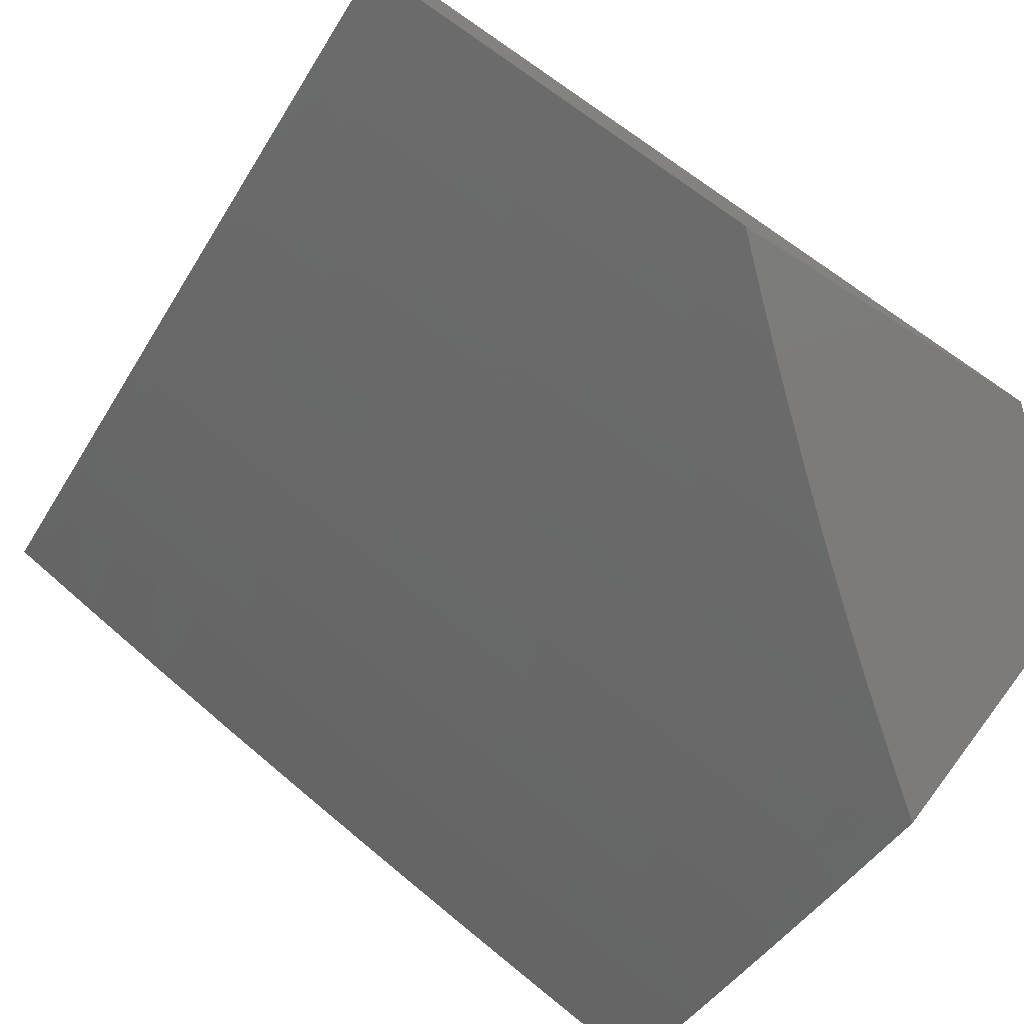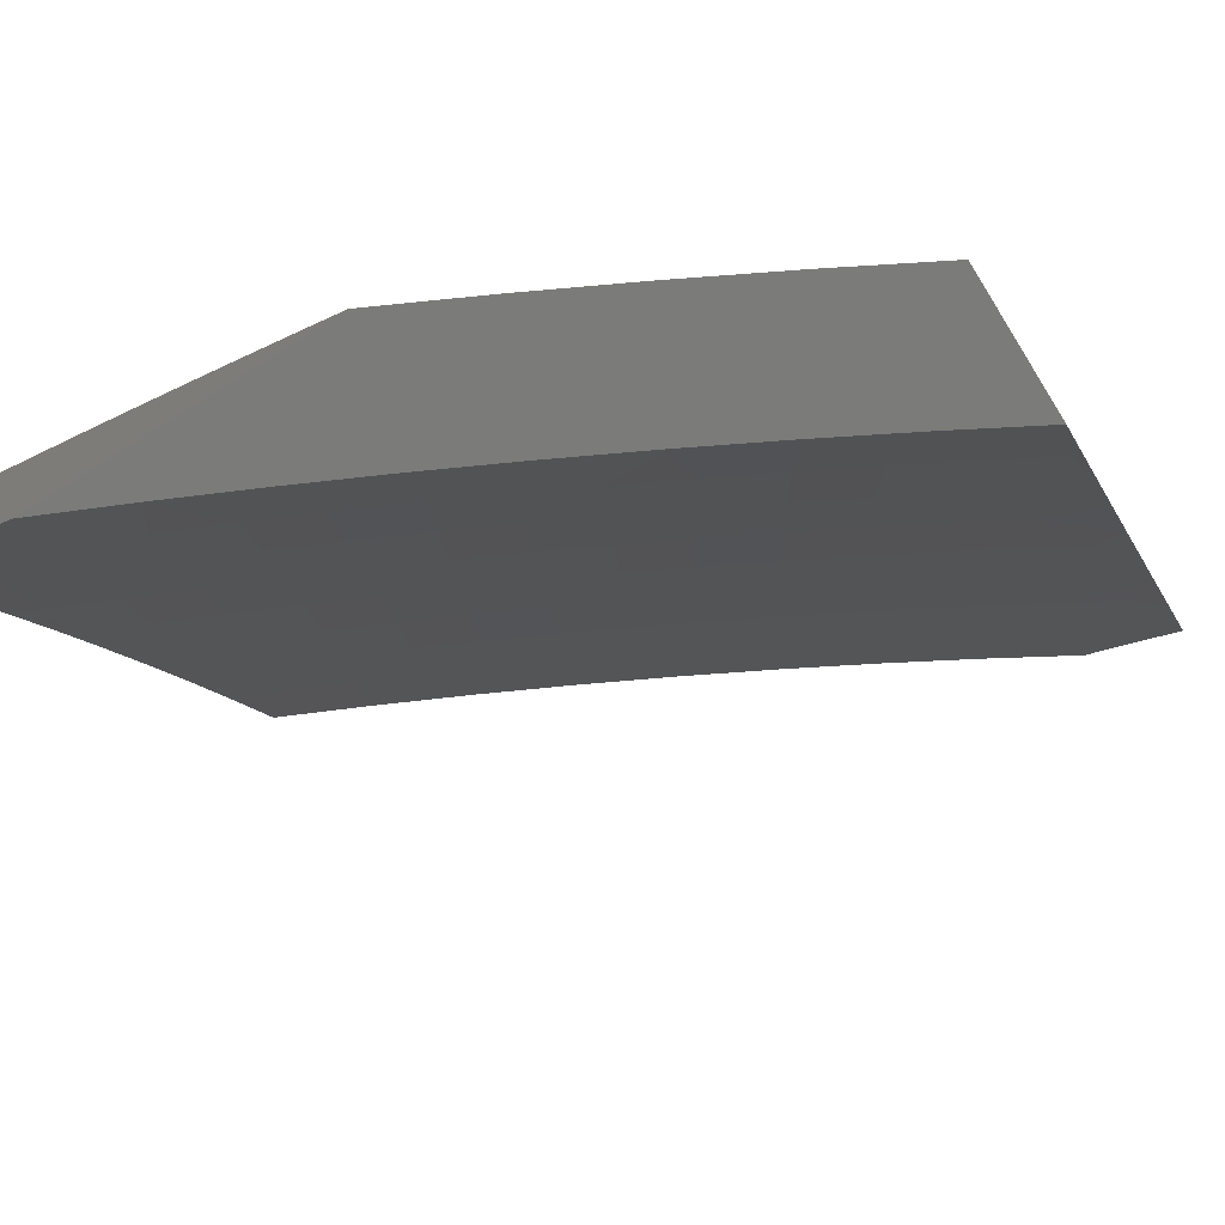
<metadata>
{"format":"stl","ext":"stl","renderer":"f3d","projection":"perspective","resolution":1024,"background":"white","views":[{"elev":-74.9,"azim":147.7,"up":"+Y"},{"elev":-73.9,"azim":31.9,"up":"+Z"}]}
</metadata>
<code>
# stl→obj: 399 verts, 794 faces
v 4.088 -8.945 5.076
v 4 -8.945 5.15
v 4.082 -8.922 5.127
v 4 -8.888 5.259
v 4.056 -8.866 5.254
v 4 -8.83 5.367
v 4.03 -8.81 5.38
v 4 -8.771 5.474
v 4.004 -8.751 5.505
v 4 -8.71 5.581
v 4.079 -8.718 5.505
v 4.051 -8.659 5.63
v 4.154 -8.684 5.505
v 4.126 -8.625 5.63
v 4.23 -8.649 5.505
v 4.201 -8.59 5.63
v 4.304 -8.614 5.505
v 4.275 -8.555 5.63
v 4.379 -8.578 5.505
v 4.349 -8.519 5.63
v 4.454 -8.541 5.505
v 4.423 -8.483 5.63
v 4.528 -8.504 5.505
v 4.497 -8.446 5.63
v 4.602 -8.466 5.505
v 4.571 -8.408 5.63
v 4.676 -8.427 5.505
v 4.644 -8.37 5.63
v 4.749 -8.388 5.505
v 4.717 -8.33 5.63
v 4.823 -8.348 5.505
v 4.79 -8.291 5.63
v 4.896 -8.307 5.505
v 4.862 -8.25 5.63
v 4.968 -8.265 5.505
v 4.934 -8.209 5.63
v 5 -8.21 5.567
v 5 -8.141 5.678
v 4.9 -8.151 5.754
v 4.971 -8.11 5.754
v 4.864 -8.092 5.877
v 4.935 -8.051 5.877
v 4.883 -8 6
v 4.942 -8 5.949
v 4 -8.648 5.687
v 4.023 -8.598 5.754
v 4.097 -8.564 5.754
v 4.171 -8.53 5.754
v 4.245 -8.495 5.754
v 4.319 -8.46 5.754
v 4.392 -8.423 5.754
v 4.465 -8.386 5.754
v 4.538 -8.349 5.754
v 4.611 -8.311 5.754
v 4.684 -8.272 5.754
v 4.756 -8.232 5.754
v 4.828 -8.192 5.754
v 4 -8.585 5.792
v 4 -8.521 5.896
v 4.067 -8.502 5.877
v 4.141 -8.468 5.877
v 4.214 -8.434 5.877
v 4.288 -8.398 5.877
v 4.36 -8.362 5.877
v 4.433 -8.326 5.877
v 4.506 -8.288 5.877
v 4.578 -8.251 5.877
v 4.65 -8.212 5.877
v 4.722 -8.173 5.877
v 4.793 -8.133 5.877
v 4 -8.456 6
v 4.113 -8.404 6
v 4.225 -8.35 6
v 4.337 -8.296 6
v 4.448 -8.239 6
v 4.558 -8.182 6
v 4.667 -8.122 6
v 4.776 -8.062 6
v 5 -8 5.897
v 5 -8.071 5.788
v 5 -8.277 5.455
v 4.928 -8.362 5.38
v 5 -8.343 5.343
v 4.96 -8.416 5.254
v 5 -8.407 5.229
v 4.991 -8.468 5.127
v 5 -8.47 5.115
v 5 -8.531 5
v 4.916 -8.51 5.127
v 4.899 -8.587 5
v 4.842 -8.551 5.127
v 4.797 -8.642 5
v 4.767 -8.591 5.127
v 4.691 -8.63 5.127
v 4.662 -8.577 5.254
v 4.587 -8.615 5.254
v 4.558 -8.56 5.38
v 4.483 -8.598 5.38
v 4.695 -8.695 5
v 4.616 -8.669 5.127
v 4.512 -8.653 5.254
v 4.408 -8.635 5.38
v 4.592 -8.747 5
v 4.54 -8.707 5.127
v 4.437 -8.691 5.254
v 4.333 -8.671 5.38
v 4.489 -8.799 5
v 4.464 -8.745 5.127
v 4.361 -8.727 5.254
v 4.258 -8.707 5.38
v 4.388 -8.782 5.127
v 4.385 -8.849 5
v 4.312 -8.818 5.127
v 4.28 -8.897 5
v 4.235 -8.853 5.127
v 4.175 -8.945 5
v 4.159 -8.888 5.127
v 4.106 -8.776 5.38
v 4.182 -8.742 5.38
v 4.133 -8.833 5.254
v 4.209 -8.798 5.254
v 4.285 -8.763 5.254
v 4.633 -8.522 5.38
v 4.737 -8.538 5.254
v 4.707 -8.483 5.38
v 4.781 -8.443 5.38
v 4.855 -8.403 5.38
v 4.812 -8.498 5.254
v 4.886 -8.457 5.254
v 4 -8.945 5.457
v 4.068 -8.945 5.403
v 4.136 -8.945 5.348
v 4.203 -8.945 5.292
v 4.27 -8.945 5.235
v 4.335 -8.945 5.178
v 4.4 -8.945 5.119
v 4.464 -8.945 5.06
v 4.527 -8.945 5
v 4 -8.709 5.866
v 4.053 -8.679 5.877
v 4 -8.626 6
v 4.124 -8.647 5.877
v 4.128 -8.568 6
v 4.196 -8.614 5.877
v 4.255 -8.509 6
v 4.267 -8.58 5.877
v 4.338 -8.546 5.877
v 4.282 -8.611 5.816
v 4.353 -8.576 5.816
v 4.297 -8.641 5.754
v 4.369 -8.606 5.754
v 4.312 -8.671 5.692
v 4.384 -8.636 5.692
v 4.327 -8.7 5.63
v 4.399 -8.665 5.63
v 4.341 -8.729 5.567
v 4.413 -8.695 5.567
v 4.355 -8.758 5.505
v 4.428 -8.723 5.505
v 4.369 -8.786 5.442
v 4.442 -8.751 5.442
v 4.376 -8.801 5.411
v 4.449 -8.766 5.411
v 4.383 -8.815 5.379
v 4.456 -8.779 5.379
v 4.39 -8.828 5.348
v 4.463 -8.793 5.348
v 4.397 -8.842 5.316
v 4.47 -8.807 5.316
v 4.404 -8.856 5.285
v 4.477 -8.821 5.285
v 4.411 -8.87 5.253
v 4.484 -8.834 5.253
v 4.418 -8.883 5.222
v 4.491 -8.848 5.222
v 4.424 -8.897 5.19
v 4.498 -8.861 5.19
v 4.431 -8.91 5.159
v 4.505 -8.875 5.159
v 4.437 -8.923 5.127
v 4.511 -8.888 5.127
v 4.444 -8.936 5.095
v 4.518 -8.901 5.095
v 4.525 -8.914 5.064
v 4.531 -8.927 5.032
v 4.605 -8.891 5.032
v 4.599 -8.878 5.064
v 4.672 -8.841 5.064
v 4.665 -8.828 5.095
v 4.739 -8.79 5.095
v 4.732 -8.777 5.127
v 4.805 -8.739 5.127
v 4.798 -8.726 5.159
v 4.87 -8.688 5.159
v 4.863 -8.675 5.19
v 4.935 -8.636 5.19
v 4.928 -8.623 5.222
v 5 -8.564 5.256
v 4.992 -8.57 5.253
v 4.985 -8.557 5.285
v 4.92 -8.609 5.253
v 4.913 -8.596 5.285
v 4.848 -8.648 5.253
v 4.841 -8.635 5.285
v 4.776 -8.687 5.253
v 4.769 -8.674 5.285
v 4.703 -8.725 5.253
v 4.696 -8.711 5.285
v 4.631 -8.762 5.253
v 4.623 -8.748 5.285
v 4.557 -8.798 5.253
v 4.55 -8.785 5.285
v 4 -8.79 5.731
v 4.009 -8.772 5.754
v 4.067 -8.71 5.816
v 4.023 -8.802 5.692
v 4 -8.868 5.594
v 4.037 -8.832 5.63
v 4.05 -8.862 5.567
v 4.109 -8.8 5.63
v 4.123 -8.83 5.567
v 4.182 -8.767 5.63
v 4.196 -8.797 5.567
v 4.268 -8.763 5.567
v 4.282 -8.792 5.505
v 4.063 -8.891 5.505
v 4.137 -8.859 5.505
v 4.21 -8.826 5.505
v 4.296 -8.821 5.442
v 4.077 -8.92 5.442
v 4.083 -8.934 5.411
v 4.157 -8.902 5.411
v 4.163 -8.916 5.379
v 4.23 -8.869 5.411
v 4.237 -8.883 5.379
v 4.31 -8.849 5.379
v 4.317 -8.863 5.348
v 4.176 -8.944 5.316
v 4.17 -8.93 5.348
v 4.263 -8.938 5.253
v 4.257 -8.925 5.285
v 4.25 -8.911 5.316
v 4.33 -8.891 5.285
v 4.323 -8.877 5.316
v 4.343 -8.918 5.222
v 4.337 -8.905 5.253
v 4.35 -8.932 5.19
v 4.647 -8.886 5
v 4.679 -8.854 5.032
v 4.746 -8.803 5.064
v 4.812 -8.752 5.095
v 4.878 -8.701 5.127
v 4.943 -8.649 5.159
v 5 -8.633 5.128
v 4.765 -8.826 5
v 4.753 -8.816 5.032
v 4.819 -8.765 5.064
v 4.885 -8.714 5.095
v 4.95 -8.662 5.127
v 4.826 -8.778 5.032
v 4.883 -8.764 5
v 4.899 -8.739 5.032
v 5 -8.701 5
v 4.972 -8.7 5.032
v 4.965 -8.687 5.064
v 4.892 -8.726 5.064
v 4.958 -8.674 5.095
v 5 -8.493 5.383
v 4.977 -8.543 5.316
v 4.905 -8.583 5.316
v 4.833 -8.622 5.316
v 4.761 -8.66 5.316
v 4.689 -8.698 5.316
v 4.616 -8.735 5.316
v 4.543 -8.771 5.316
v 5 -8.42 5.508
v 4.946 -8.489 5.442
v 4.954 -8.503 5.411
v 4.961 -8.516 5.379
v 4.89 -8.556 5.379
v 4.898 -8.569 5.348
v 4.826 -8.608 5.348
v 5 -8.346 5.633
v 4.984 -8.394 5.567
v 4.913 -8.434 5.567
v 4.93 -8.462 5.505
v 4.859 -8.501 5.505
v 4.874 -8.529 5.442
v 4.803 -8.567 5.442
v 4.811 -8.581 5.411
v 4.739 -8.619 5.411
v 4.746 -8.633 5.379
v 4.674 -8.671 5.379
v 4.681 -8.684 5.348
v 4.609 -8.721 5.348
v 5 -8.27 5.756
v 4.951 -8.338 5.692
v 4.968 -8.366 5.63
v 5 -8.192 5.879
v 4.985 -8.241 5.816
v 4.916 -8.28 5.816
v 4.934 -8.309 5.754
v 4.864 -8.349 5.754
v 4.88 -8.377 5.692
v 4.81 -8.416 5.692
v 4.826 -8.445 5.63
v 4.756 -8.483 5.63
v 4.772 -8.512 5.567
v 4.7 -8.549 5.567
v 4.716 -8.578 5.505
v 4.644 -8.615 5.505
v 4.659 -8.643 5.442
v 4.587 -8.68 5.442
v 4.594 -8.694 5.411
v 4.522 -8.73 5.411
v 4.529 -8.744 5.379
v 4.968 -8.212 5.877
v 5 -8.112 6
v 4.878 -8.183 6
v 4.756 -8.252 6
v 4.829 -8.29 5.877
v 4.899 -8.251 5.877
v 4.76 -8.328 5.877
v 4.632 -8.319 6
v 4.69 -8.366 5.877
v 4.62 -8.403 5.877
v 4.636 -8.433 5.816
v 4.566 -8.47 5.816
v 4.582 -8.5 5.754
v 4.511 -8.536 5.754
v 4.527 -8.565 5.692
v 4.455 -8.601 5.692
v 4.47 -8.63 5.63
v 4.507 -8.384 6
v 4.55 -8.44 5.877
v 4.495 -8.506 5.816
v 4.44 -8.571 5.754
v 4.479 -8.476 5.877
v 4.382 -8.447 6
v 4.409 -8.511 5.877
v 4.244 -8.897 5.348
v 4.15 -8.888 5.442
v 4.223 -8.854 5.442
v 4.303 -8.835 5.411
v 4.095 -8.77 5.692
v 4.168 -8.738 5.692
v 4.254 -8.734 5.63
v 4.081 -8.74 5.754
v 4.153 -8.708 5.754
v 4.24 -8.705 5.692
v 4.139 -8.677 5.816
v 4.21 -8.644 5.816
v 4.225 -8.675 5.754
v 4.592 -8.865 5.095
v 4.585 -8.852 5.127
v 4.578 -8.838 5.159
v 4.571 -8.825 5.19
v 4.564 -8.812 5.222
v 4.536 -8.758 5.348
v 4.515 -8.716 5.442
v 4.5 -8.688 5.505
v 4.485 -8.659 5.567
v 4.424 -8.542 5.816
v 4.659 -8.815 5.127
v 4.652 -8.802 5.159
v 4.725 -8.764 5.159
v 4.645 -8.789 5.19
v 4.718 -8.751 5.19
v 4.79 -8.713 5.19
v 4.638 -8.775 5.222
v 4.711 -8.738 5.222
v 4.783 -8.7 5.222
v 4.856 -8.662 5.222
v 4.602 -8.707 5.379
v 4.667 -8.657 5.411
v 4.731 -8.605 5.442
v 4.787 -8.54 5.505
v 4.843 -8.473 5.567
v 4.897 -8.406 5.63
v 4.572 -8.652 5.505
v 4.557 -8.623 5.567
v 4.629 -8.587 5.567
v 4.542 -8.594 5.63
v 4.613 -8.558 5.63
v 4.685 -8.521 5.63
v 4.598 -8.529 5.692
v 4.653 -8.463 5.754
v 4.707 -8.396 5.816
v 4.754 -8.647 5.348
v 4.818 -8.595 5.379
v 4.882 -8.542 5.411
v 4.669 -8.492 5.692
v 4.74 -8.454 5.692
v 4.723 -8.425 5.754
v 4.777 -8.358 5.816
v 4.793 -8.387 5.754
v 4.847 -8.32 5.816
v 4.969 -8.53 5.348
v 5 -8 6
f 1 2 3
f 3 2 4
f 3 4 5
f 5 4 6
f 5 6 7
f 7 6 8
f 7 8 9
f 9 8 10
f 9 10 11
f 11 10 12
f 11 12 13
f 13 12 14
f 13 14 15
f 15 14 16
f 15 16 17
f 17 16 18
f 17 18 19
f 19 18 20
f 19 20 21
f 21 20 22
f 21 22 23
f 23 22 24
f 23 24 25
f 25 24 26
f 25 26 27
f 27 26 28
f 27 28 29
f 29 28 30
f 29 30 31
f 31 30 32
f 31 32 33
f 33 32 34
f 33 34 35
f 35 34 36
f 35 36 37
f 37 36 38
f 38 36 39
f 38 39 40
f 40 39 41
f 40 41 42
f 42 41 43
f 42 43 44
f 10 45 12
f 12 45 46
f 12 46 14
f 14 46 47
f 14 47 16
f 16 47 48
f 16 48 18
f 18 48 49
f 18 49 20
f 20 49 50
f 20 50 22
f 22 50 51
f 22 51 24
f 24 51 52
f 24 52 26
f 26 52 53
f 26 53 28
f 28 53 54
f 28 54 30
f 30 54 55
f 30 55 32
f 32 55 56
f 32 56 34
f 34 56 57
f 34 57 36
f 36 57 39
f 45 58 46
f 46 58 47
f 58 59 47
f 47 59 60
f 47 60 48
f 48 60 61
f 48 61 49
f 49 61 62
f 49 62 50
f 50 62 63
f 50 63 51
f 51 63 64
f 51 64 52
f 52 64 65
f 52 65 53
f 53 65 66
f 53 66 54
f 54 66 67
f 54 67 55
f 55 67 68
f 55 68 56
f 56 68 69
f 56 69 57
f 57 69 70
f 57 70 39
f 39 70 41
f 59 71 60
f 60 71 72
f 60 72 61
f 61 72 62
f 72 73 62
f 62 73 63
f 73 74 63
f 63 74 64
f 64 74 65
f 65 74 75
f 65 75 66
f 66 75 76
f 66 76 67
f 67 76 68
f 76 77 68
f 68 77 69
f 77 78 69
f 69 78 70
f 70 78 41
f 41 78 43
f 44 79 42
f 42 79 80
f 42 80 40
f 40 80 38
f 37 81 35
f 35 81 33
f 33 81 82
f 82 81 83
f 82 83 84
f 84 83 85
f 84 85 86
f 86 85 87
f 86 87 88
f 86 88 89
f 89 88 90
f 89 90 91
f 91 90 92
f 91 92 93
f 93 92 94
f 93 94 95
f 95 94 96
f 95 96 97
f 97 96 98
f 97 98 21
f 21 98 19
f 92 99 94
f 94 99 100
f 94 100 96
f 96 100 101
f 96 101 98
f 98 101 102
f 98 102 19
f 19 102 17
f 99 103 100
f 100 103 104
f 100 104 101
f 101 104 105
f 101 105 102
f 102 105 106
f 102 106 17
f 17 106 15
f 103 107 104
f 104 107 108
f 104 108 105
f 105 108 109
f 105 109 106
f 106 109 110
f 106 110 15
f 15 110 13
f 108 107 111
f 111 107 112
f 111 112 113
f 113 112 114
f 113 114 115
f 115 114 116
f 115 116 117
f 117 116 1
f 117 1 3
f 7 9 118
f 118 9 11
f 118 11 119
f 119 11 13
f 119 13 110
f 117 3 5
f 5 7 120
f 120 7 118
f 120 118 121
f 121 118 119
f 121 119 122
f 122 119 110
f 122 110 109
f 115 117 120
f 120 117 5
f 115 120 121
f 113 115 121
f 113 121 122
f 113 122 111
f 111 122 109
f 111 109 108
f 21 23 97
f 97 23 123
f 97 123 95
f 95 123 124
f 95 124 93
f 93 124 91
f 123 23 25
f 123 25 125
f 125 25 27
f 125 27 126
f 126 27 29
f 126 29 127
f 127 29 31
f 127 31 82
f 82 31 33
f 126 128 125
f 125 128 124
f 125 124 123
f 89 91 128
f 128 91 124
f 128 126 129
f 129 126 127
f 129 127 84
f 84 127 82
f 86 89 129
f 129 89 128
f 86 129 84
f 130 2 131
f 131 2 132
f 132 2 133
f 133 2 1
f 133 1 134
f 134 1 135
f 135 1 116
f 135 116 136
f 136 116 137
f 137 116 138
f 139 140 141
f 141 140 142
f 141 142 143
f 143 142 144
f 143 144 145
f 145 144 146
f 145 146 147
f 147 146 148
f 147 148 149
f 149 148 150
f 149 150 151
f 151 150 152
f 151 152 153
f 153 152 154
f 153 154 155
f 155 154 156
f 155 156 157
f 157 156 158
f 157 158 159
f 159 158 160
f 159 160 161
f 161 160 162
f 161 162 163
f 163 162 164
f 163 164 165
f 165 164 166
f 165 166 167
f 167 166 168
f 167 168 169
f 169 168 170
f 169 170 171
f 171 170 172
f 171 172 173
f 173 172 174
f 173 174 175
f 175 174 176
f 175 176 177
f 177 176 178
f 177 178 179
f 179 178 180
f 179 180 181
f 181 180 182
f 181 182 183
f 183 182 137
f 183 137 184
f 184 137 138
f 184 138 185
f 185 138 186
f 185 186 187
f 187 186 188
f 187 188 189
f 189 188 190
f 189 190 191
f 191 190 192
f 191 192 193
f 193 192 194
f 193 194 195
f 195 194 196
f 195 196 197
f 197 196 198
f 197 198 199
f 199 198 200
f 199 200 201
f 201 200 202
f 201 202 203
f 203 202 204
f 203 204 205
f 205 204 206
f 205 206 207
f 207 206 208
f 207 208 209
f 209 208 210
f 209 210 211
f 211 210 212
f 211 212 173
f 173 212 171
f 213 214 139
f 139 214 215
f 139 215 140
f 140 215 142
f 214 213 216
f 216 213 217
f 216 217 218
f 218 217 219
f 218 219 220
f 220 219 221
f 220 221 222
f 222 221 223
f 222 223 224
f 224 223 225
f 224 225 158
f 158 225 160
f 217 130 219
f 219 130 226
f 219 226 221
f 221 226 227
f 221 227 223
f 223 227 228
f 223 228 225
f 225 228 229
f 225 229 160
f 160 229 162
f 226 130 230
f 230 130 131
f 230 131 231
f 231 131 132
f 231 132 232
f 232 132 233
f 232 233 234
f 234 233 235
f 234 235 236
f 236 235 237
f 236 237 166
f 166 237 168
f 133 238 132
f 132 238 239
f 132 239 233
f 233 239 235
f 134 240 133
f 133 240 241
f 133 241 242
f 242 241 243
f 242 243 244
f 244 243 170
f 244 170 168
f 135 245 134
f 134 245 246
f 134 246 240
f 240 246 241
f 245 135 247
f 247 135 136
f 247 136 176
f 176 136 178
f 137 182 136
f 136 182 180
f 136 180 178
f 138 248 186
f 186 248 249
f 186 249 188
f 188 249 250
f 188 250 190
f 190 250 251
f 190 251 192
f 192 251 252
f 192 252 194
f 194 252 253
f 194 253 196
f 196 253 254
f 196 254 198
f 248 255 249
f 249 255 256
f 249 256 250
f 250 256 257
f 250 257 251
f 251 257 258
f 251 258 252
f 252 258 259
f 252 259 253
f 253 259 254
f 256 255 260
f 260 255 261
f 260 261 262
f 262 261 263
f 262 263 264
f 264 263 265
f 264 265 262
f 262 265 266
f 262 266 260
f 260 266 257
f 260 257 256
f 263 254 265
f 265 254 267
f 265 267 266
f 266 267 258
f 266 258 257
f 198 268 200
f 200 268 269
f 200 269 202
f 202 269 270
f 202 270 204
f 204 270 271
f 204 271 206
f 206 271 272
f 206 272 208
f 208 272 273
f 208 273 210
f 210 273 274
f 210 274 212
f 212 274 275
f 212 275 171
f 171 275 169
f 276 277 268
f 268 277 278
f 268 278 279
f 279 278 280
f 279 280 281
f 281 280 282
f 281 282 271
f 271 282 272
f 283 284 276
f 276 284 285
f 276 285 286
f 286 285 287
f 286 287 288
f 288 287 289
f 288 289 290
f 290 289 291
f 290 291 292
f 292 291 293
f 292 293 294
f 294 293 295
f 294 295 274
f 274 295 275
f 296 297 283
f 283 297 298
f 283 298 284
f 284 298 285
f 299 300 296
f 296 300 301
f 296 301 302
f 302 301 303
f 302 303 304
f 304 303 305
f 304 305 306
f 306 305 307
f 306 307 308
f 308 307 309
f 308 309 310
f 310 309 311
f 310 311 312
f 312 311 313
f 312 313 314
f 314 313 315
f 314 315 316
f 316 315 165
f 316 165 167
f 300 299 317
f 317 299 318
f 317 318 319
f 320 321 319
f 319 321 322
f 319 322 317
f 317 322 301
f 317 301 300
f 321 320 323
f 323 320 324
f 323 324 325
f 325 324 326
f 325 326 327
f 327 326 328
f 327 328 329
f 329 328 330
f 329 330 331
f 331 330 332
f 331 332 333
f 333 332 155
f 333 155 157
f 324 334 326
f 326 334 335
f 326 335 328
f 328 335 336
f 328 336 330
f 330 336 337
f 330 337 332
f 332 337 153
f 332 153 155
f 335 334 338
f 338 334 339
f 338 339 340
f 340 339 147
f 340 147 149
f 339 145 147
f 239 238 341
f 341 238 242
f 341 242 244
f 230 231 342
f 342 231 232
f 342 232 343
f 343 232 234
f 343 234 344
f 344 234 236
f 344 236 164
f 164 236 166
f 226 230 227
f 227 230 342
f 227 342 228
f 228 342 343
f 228 343 229
f 229 343 344
f 229 344 162
f 162 344 164
f 216 218 345
f 345 218 220
f 345 220 346
f 346 220 222
f 346 222 347
f 347 222 224
f 347 224 156
f 156 224 158
f 214 216 348
f 348 216 345
f 348 345 349
f 349 345 346
f 349 346 350
f 350 346 347
f 350 347 154
f 154 347 156
f 214 348 215
f 215 348 351
f 215 351 142
f 142 351 352
f 142 352 144
f 144 352 148
f 144 148 146
f 351 348 349
f 238 133 242
f 243 241 246
f 237 235 341
f 341 235 239
f 237 341 244
f 351 349 353
f 353 349 350
f 353 350 152
f 152 350 154
f 247 176 245
f 245 176 174
f 245 174 246
f 246 174 172
f 246 172 243
f 243 172 170
f 168 237 244
f 351 353 352
f 352 353 150
f 352 150 148
f 150 353 152
f 185 187 184
f 184 187 354
f 184 354 183
f 183 354 355
f 183 355 181
f 181 355 356
f 181 356 179
f 179 356 357
f 179 357 177
f 177 357 358
f 177 358 175
f 175 358 211
f 175 211 173
f 167 169 359
f 359 169 275
f 359 275 295
f 165 315 163
f 163 315 360
f 163 360 161
f 161 360 361
f 161 361 159
f 159 361 362
f 159 362 157
f 157 362 333
f 153 337 151
f 151 337 363
f 151 363 149
f 149 363 340
f 354 187 189
f 355 354 364
f 364 354 189
f 364 189 191
f 356 355 365
f 365 355 364
f 365 364 366
f 366 364 191
f 366 191 193
f 357 356 367
f 367 356 365
f 367 365 368
f 368 365 366
f 368 366 369
f 369 366 193
f 369 193 195
f 358 357 370
f 370 357 367
f 370 367 371
f 371 367 368
f 371 368 372
f 372 368 369
f 372 369 373
f 373 369 195
f 373 195 197
f 211 358 209
f 209 358 370
f 209 370 207
f 207 370 371
f 207 371 205
f 205 371 372
f 205 372 203
f 203 372 373
f 203 373 201
f 201 373 197
f 201 197 199
f 294 274 273
f 295 374 359
f 359 374 316
f 359 316 167
f 316 374 314
f 314 374 375
f 314 375 312
f 312 375 376
f 312 376 310
f 310 376 377
f 310 377 308
f 308 377 378
f 308 378 306
f 306 378 379
f 306 379 304
f 304 379 297
f 304 297 302
f 302 297 296
f 375 374 293
f 293 374 295
f 360 315 313
f 361 360 380
f 380 360 313
f 380 313 311
f 362 361 381
f 381 361 380
f 381 380 382
f 382 380 311
f 382 311 309
f 333 362 383
f 383 362 381
f 383 381 384
f 384 381 382
f 384 382 385
f 385 382 309
f 385 309 307
f 333 383 331
f 331 383 386
f 331 386 329
f 329 386 387
f 329 387 327
f 327 387 388
f 327 388 325
f 325 388 323
f 386 383 384
f 363 337 336
f 340 363 338
f 338 363 336
f 338 336 335
f 294 273 389
f 389 273 272
f 389 272 282
f 294 389 292
f 292 389 390
f 292 390 290
f 290 390 391
f 290 391 288
f 288 391 277
f 288 277 286
f 286 277 276
f 390 389 282
f 375 293 291
f 375 291 376
f 376 291 289
f 376 289 377
f 377 289 287
f 377 287 378
f 378 287 285
f 378 285 379
f 379 285 298
f 379 298 297
f 386 384 392
f 392 384 385
f 392 385 393
f 393 385 307
f 393 307 305
f 386 392 387
f 387 392 394
f 387 394 388
f 388 394 395
f 388 395 323
f 323 395 321
f 394 392 393
f 259 258 267
f 281 271 270
f 391 390 280
f 280 390 282
f 394 393 396
f 396 393 305
f 396 305 303
f 395 396 397
f 397 396 303
f 397 303 301
f 396 395 394
f 278 277 391
f 391 280 278
f 281 270 398
f 398 270 269
f 398 269 268
f 267 254 259
f 268 279 398
f 398 279 281
f 322 321 397
f 397 321 395
f 322 397 301
f 141 143 71
f 71 143 72
f 72 143 145
f 72 145 73
f 73 145 339
f 73 339 74
f 74 339 334
f 74 334 75
f 75 334 324
f 75 324 76
f 76 324 320
f 76 320 77
f 77 320 319
f 77 319 78
f 78 319 318
f 78 318 43
f 43 318 399
f 261 92 263
f 263 92 90
f 263 90 88
f 92 261 99
f 99 261 255
f 99 255 103
f 103 255 248
f 103 248 107
f 107 248 112
f 112 248 138
f 112 138 114
f 114 138 116
f 299 80 318
f 318 80 79
f 318 79 399
f 80 299 38
f 38 299 296
f 38 296 37
f 37 296 283
f 37 283 81
f 81 283 276
f 81 276 83
f 83 276 268
f 83 268 85
f 85 268 198
f 85 198 87
f 87 198 254
f 87 254 88
f 88 254 263
f 217 6 130
f 130 6 4
f 130 4 2
f 6 217 8
f 8 217 213
f 8 213 10
f 10 213 45
f 45 213 139
f 45 139 58
f 58 139 141
f 58 141 59
f 59 141 71
f 79 44 399
f 399 44 43

</code>
